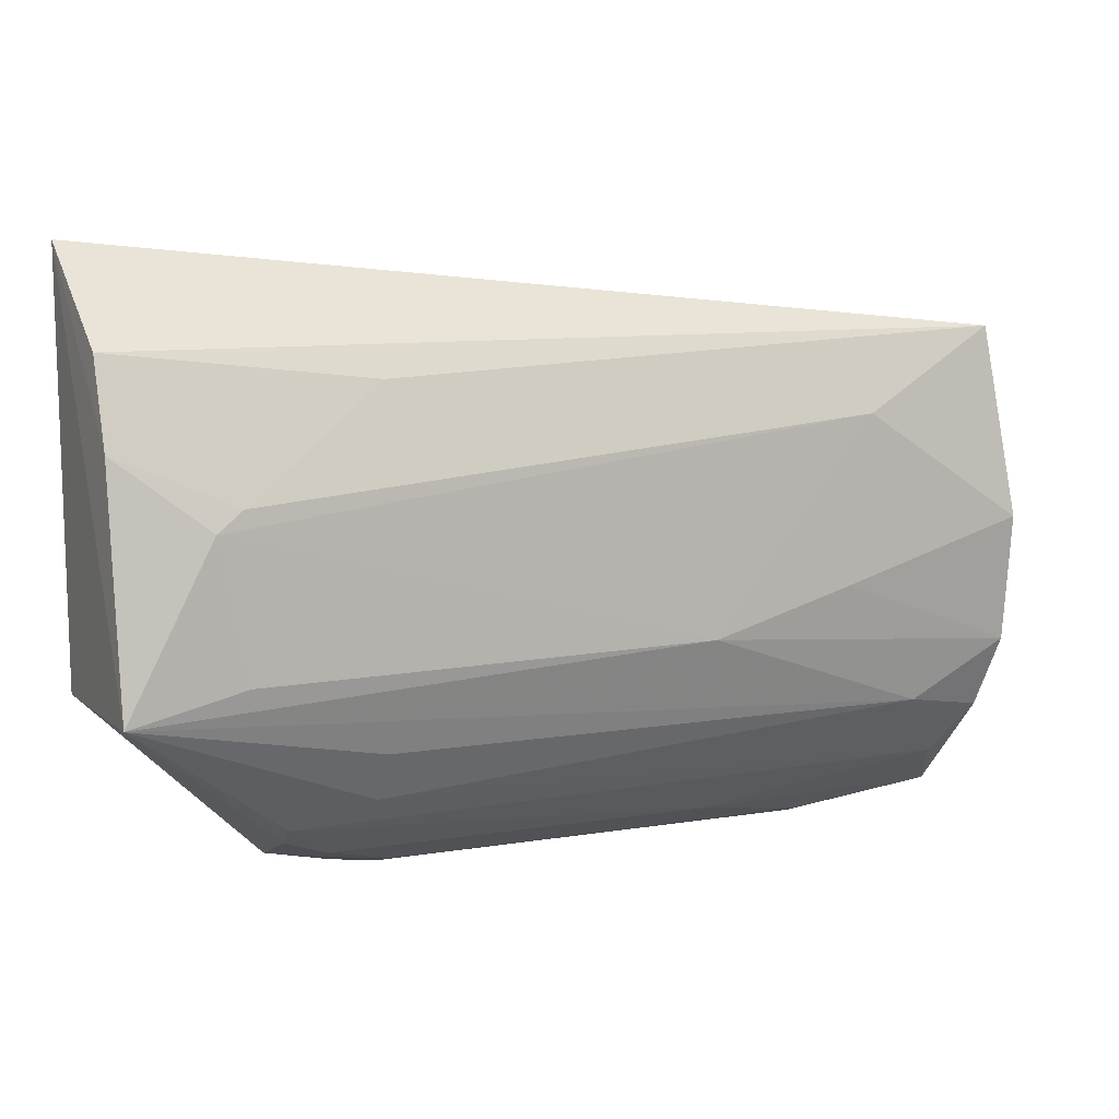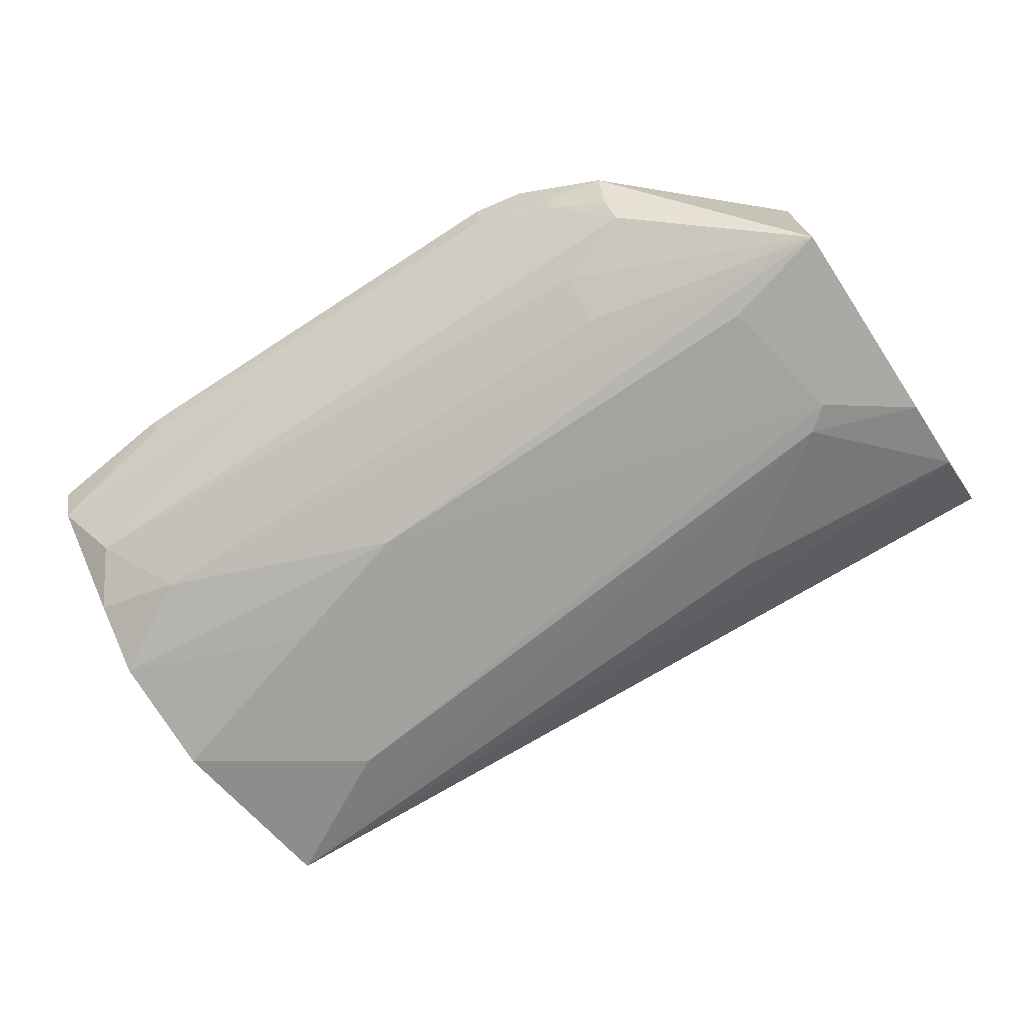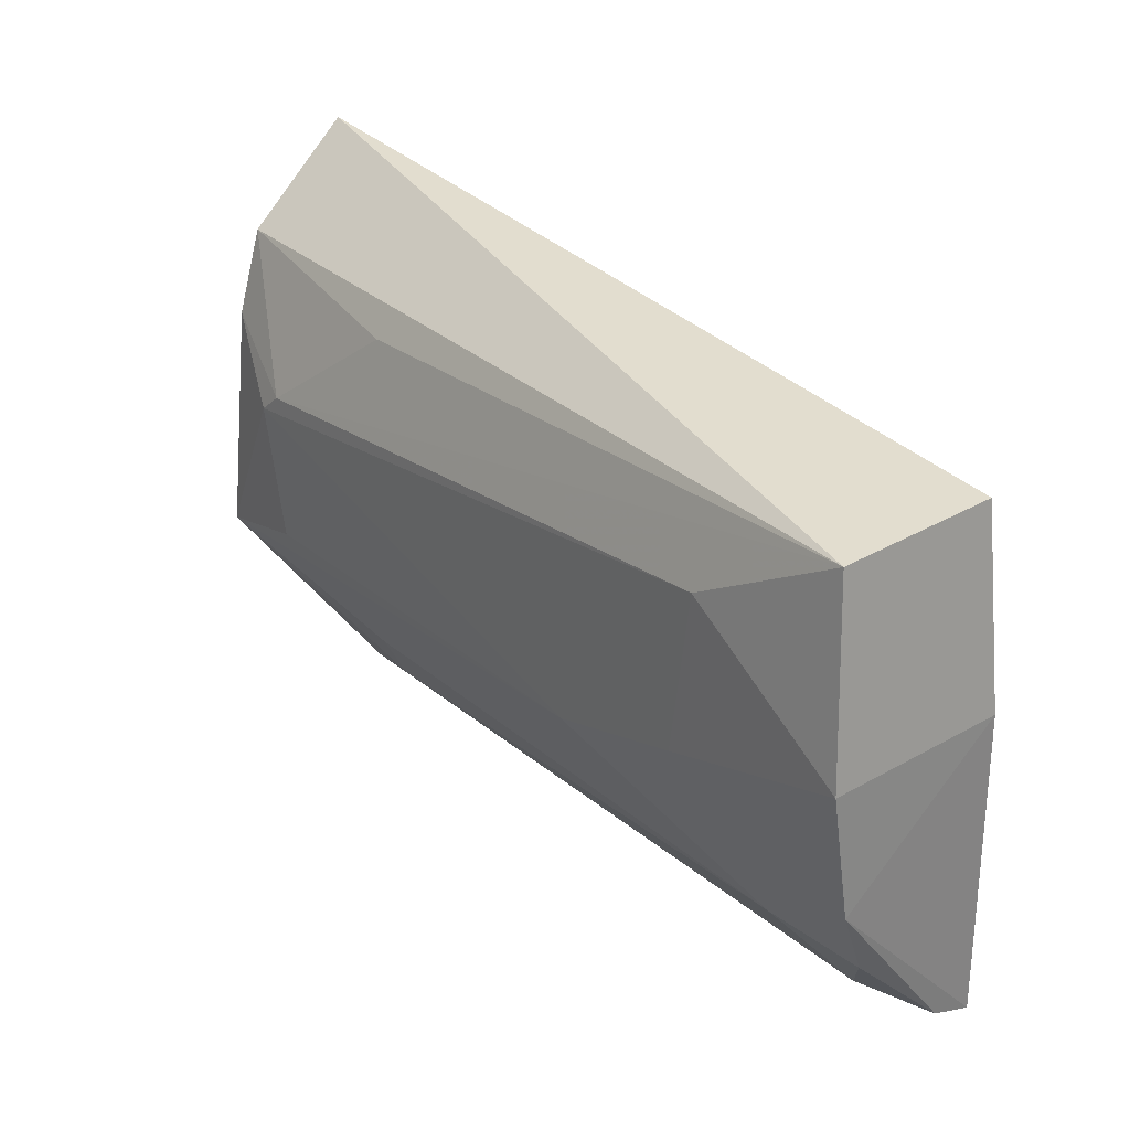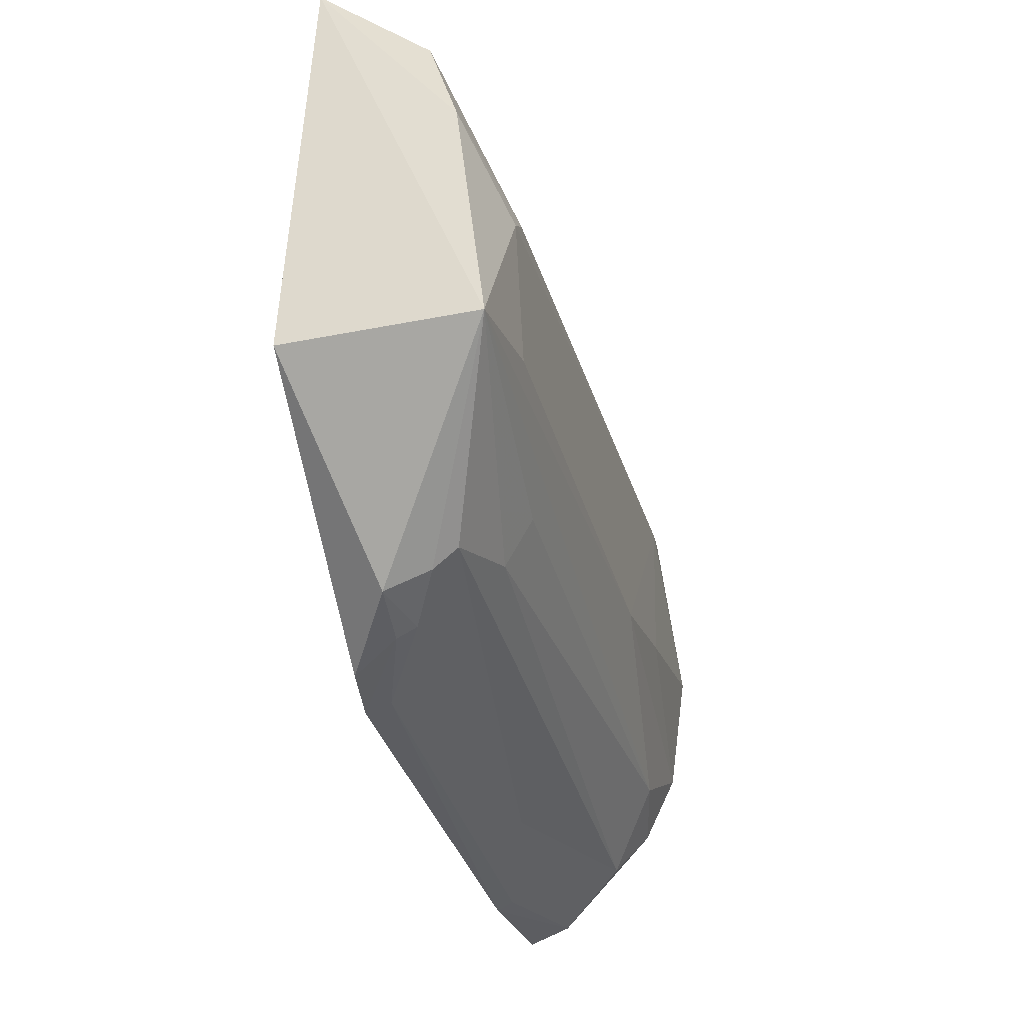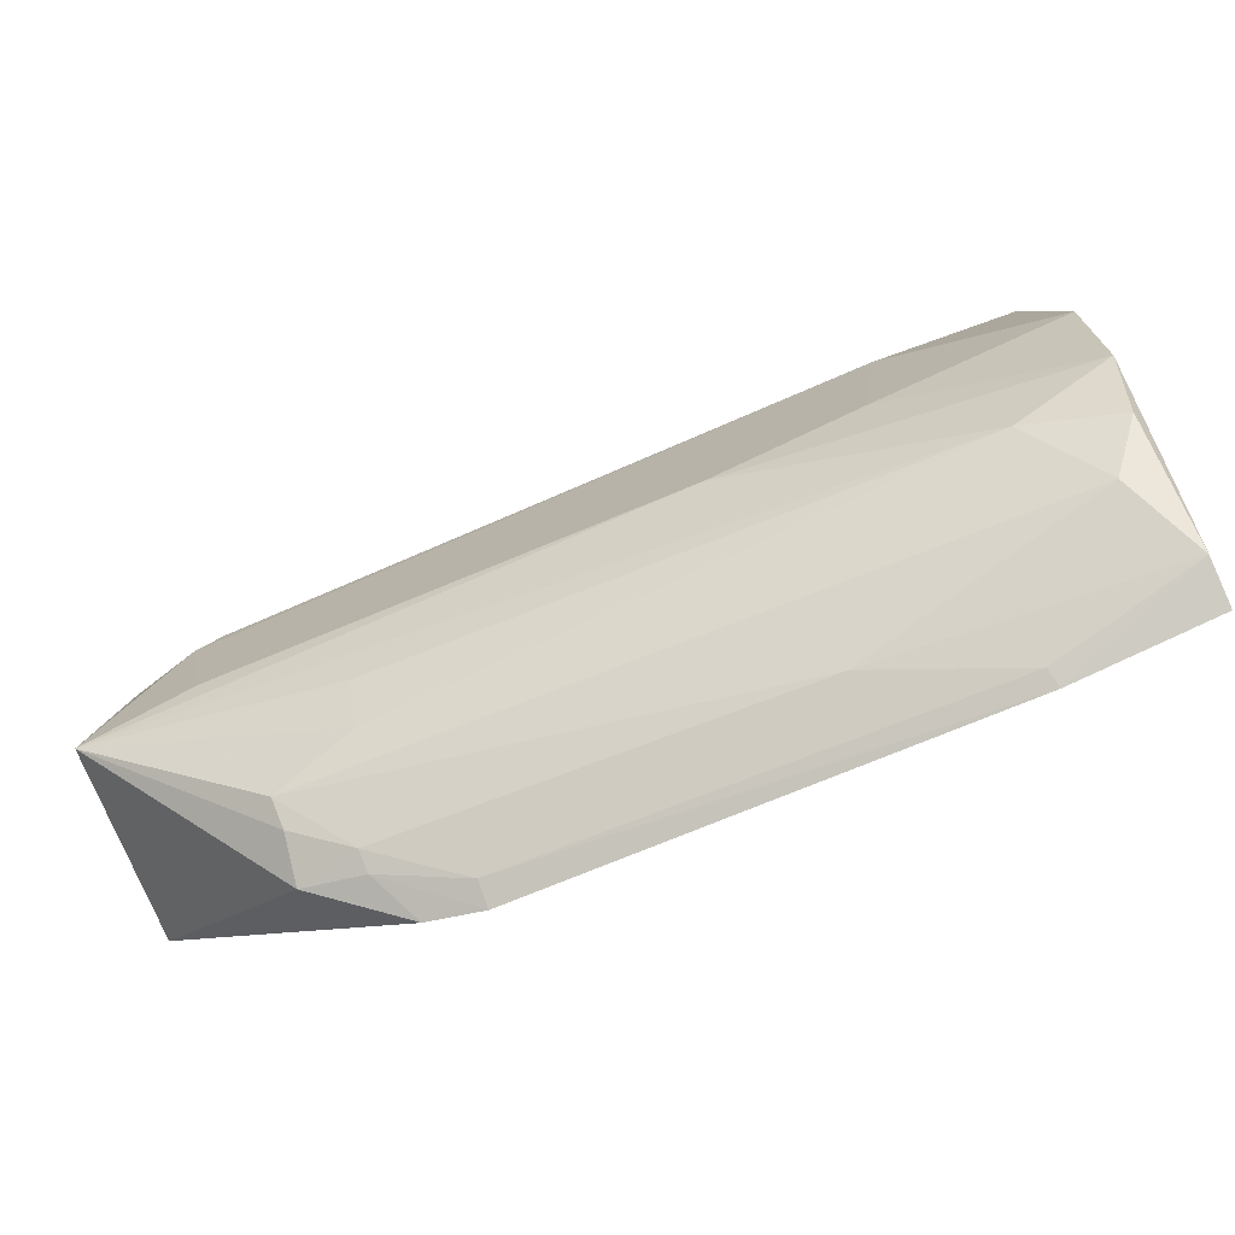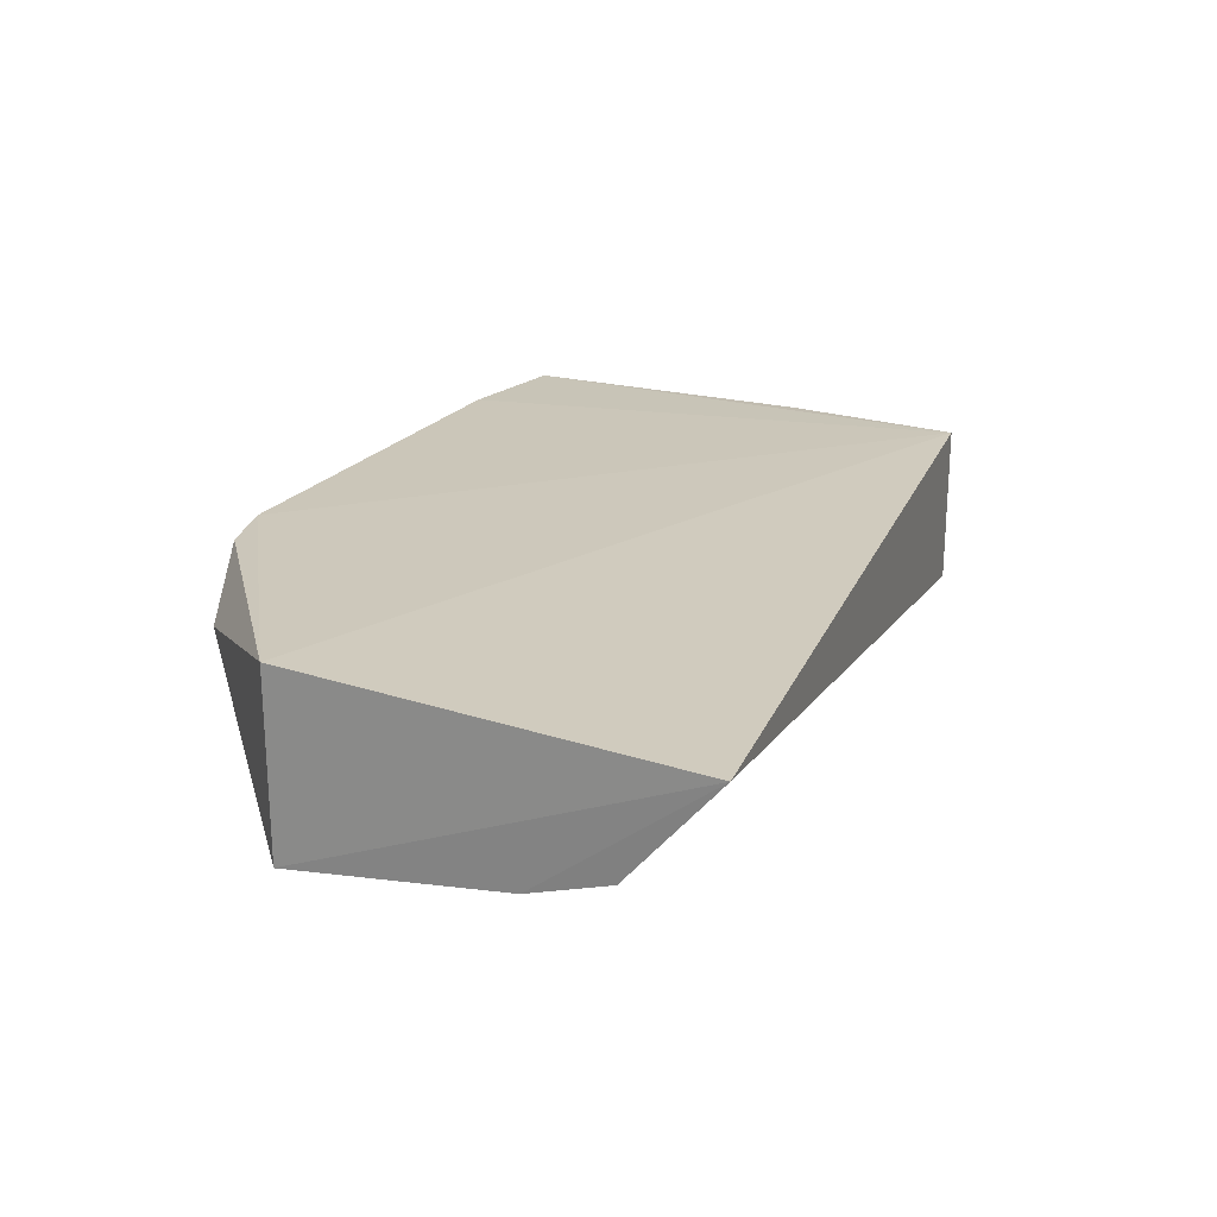
<metadata>
{"format":"obj","ext":"obj","renderer":"f3d","projection":"perspective","resolution":1024,"background":"white","views":[{"elev":8.0,"azim":154.7,"up":"+Y"},{"elev":-72.8,"azim":32.9,"up":"+Z"},{"elev":29.8,"azim":-128.6,"up":"+Y"},{"elev":-34.2,"azim":104.7,"up":"+Y"},{"elev":-74.5,"azim":-157.7,"up":"+Y"},{"elev":20.6,"azim":113.9,"up":"+Z"}]}
</metadata>
<code>
v 0.03259 0.03677 0.02186
v 0.03128 -0.01269 0.02471
v 0.03126 -0.01254 0.002365
v -0.07463 0.02664 0.004568
v -0.07418 0.02686 0.02471
v -0.0777 -0.03396 0.02518
v 0.03173 0.02544 0.008742
v 0.00136 -0.03496 0.02485
v -0.07816 -0.01144 0.004522
v -0.005078 -0.03597 0.02569
v 0.03161 0.01527 0.005572
v 0.01165 -0.03139 0.01858
v -0.05722 0.01689 0.001897
v -0.07747 0.003787 0.02471
v -0.06087 -0.03592 0.02557
v 0.004477 -0.03288 0.01926
v -0.07783 0.003817 0.002294
v 0.01832 0.009512 0.001809
v -0.07301 -0.02643 0.01201
v -0.005137 -0.03502 0.02277
v 0.0113 -0.02701 0.01049
v -0.03696 -0.00815 0.00177
v 0.02135 0.007066 0.001692
v 0.001464 0.02216 0.005552
v -0.07765 -0.03211 0.02009
v 0.011 -0.02912 0.01341
v -0.06632 -0.01828 0.005691
v -0.05458 -0.003037 0.001852
v 0.01799 -0.009153 0.001717
v -0.07707 -0.02015 0.008283
v -0.04377 -0.03213 0.01794
v 0.004588 -0.03182 0.0169
v 0.001861 -0.02397 0.008012
v -0.06042 -0.03511 0.02351
v 0.001745 -0.01824 0.004878
f 1 2 3
f 5 2 1
f 5 1 4
f 7 4 1
f 10 2 5
f 10 8 2
f 11 7 1
f 11 1 3
f 12 3 2
f 12 2 8
f 14 9 6
f 14 6 5
f 14 5 4
f 15 10 5
f 15 5 6
f 16 12 8
f 16 8 10
f 17 4 13
f 17 14 4
f 17 9 14
f 18 7 11
f 18 13 4
f 20 16 10
f 20 10 15
f 23 18 11
f 23 11 3
f 23 22 13
f 23 13 18
f 24 18 4
f 24 4 7
f 24 7 18
f 25 15 6
f 25 6 9
f 26 21 3
f 26 3 12
f 27 22 3
f 27 9 22
f 28 22 9
f 28 9 17
f 28 17 13
f 28 13 22
f 29 23 3
f 29 3 22
f 29 22 23
f 30 25 9
f 30 19 25
f 30 27 19
f 30 9 27
f 31 25 19
f 31 19 21
f 32 26 12
f 32 12 16
f 32 16 20
f 32 20 31
f 32 31 21
f 32 21 26
f 33 21 19
f 33 19 27
f 33 3 21
f 34 31 20
f 34 20 15
f 34 15 25
f 34 25 31
f 35 33 27
f 35 27 3
f 35 3 33

</code>
